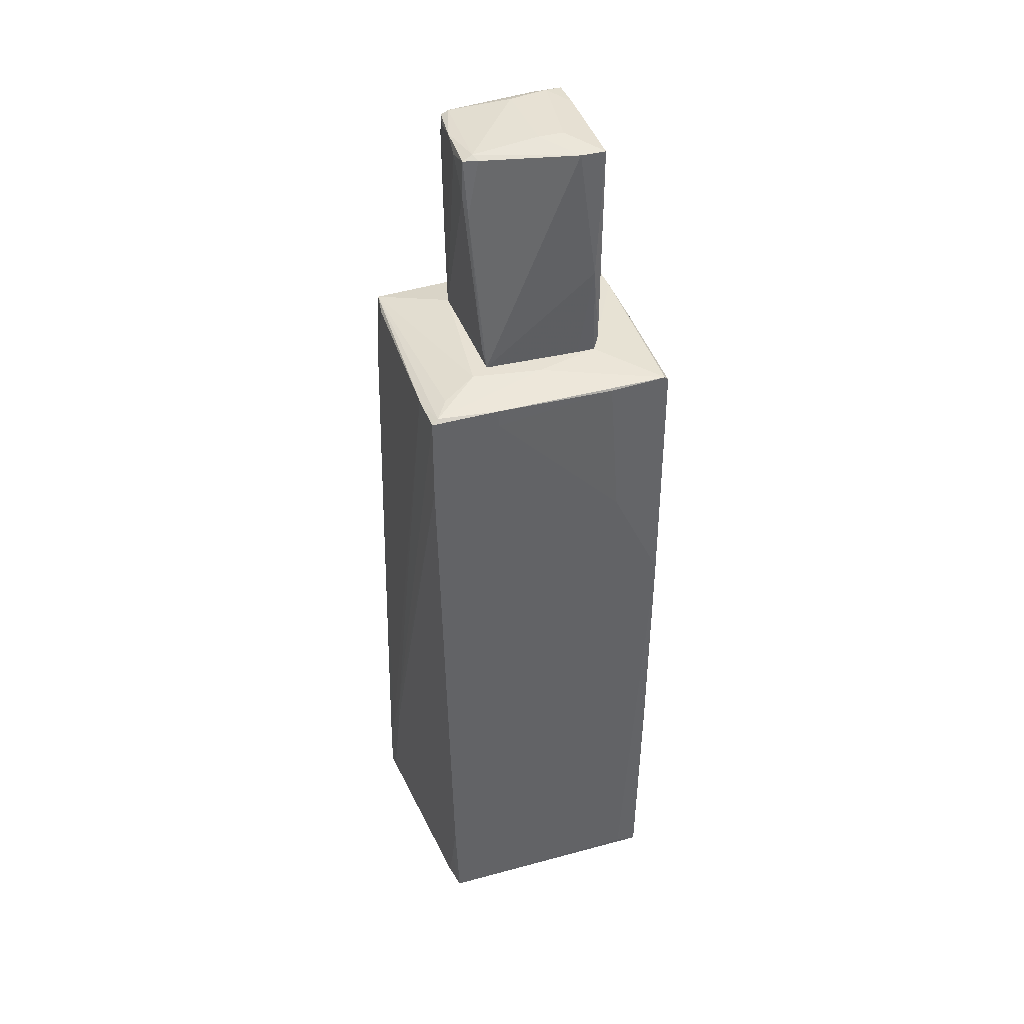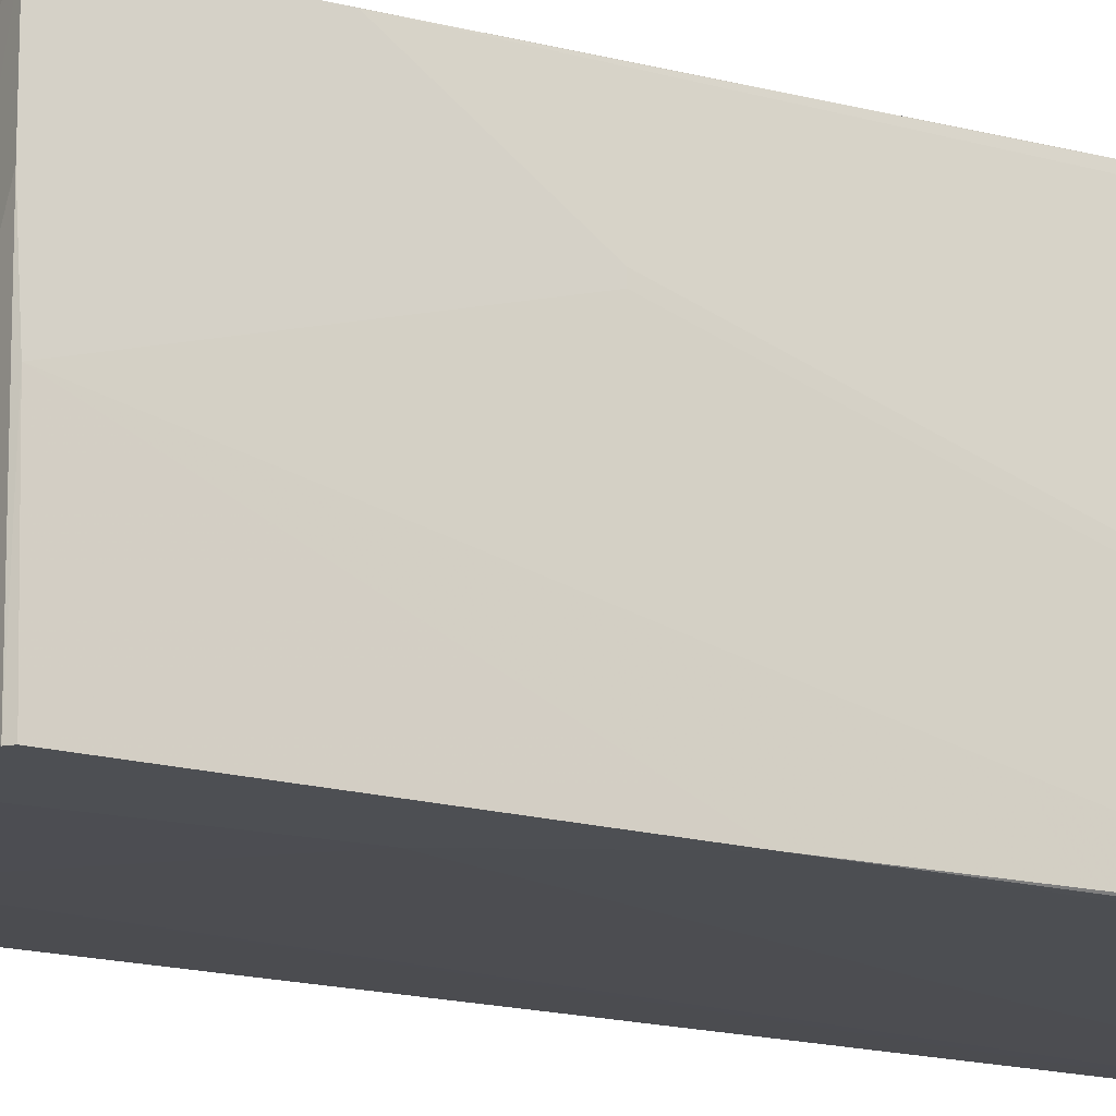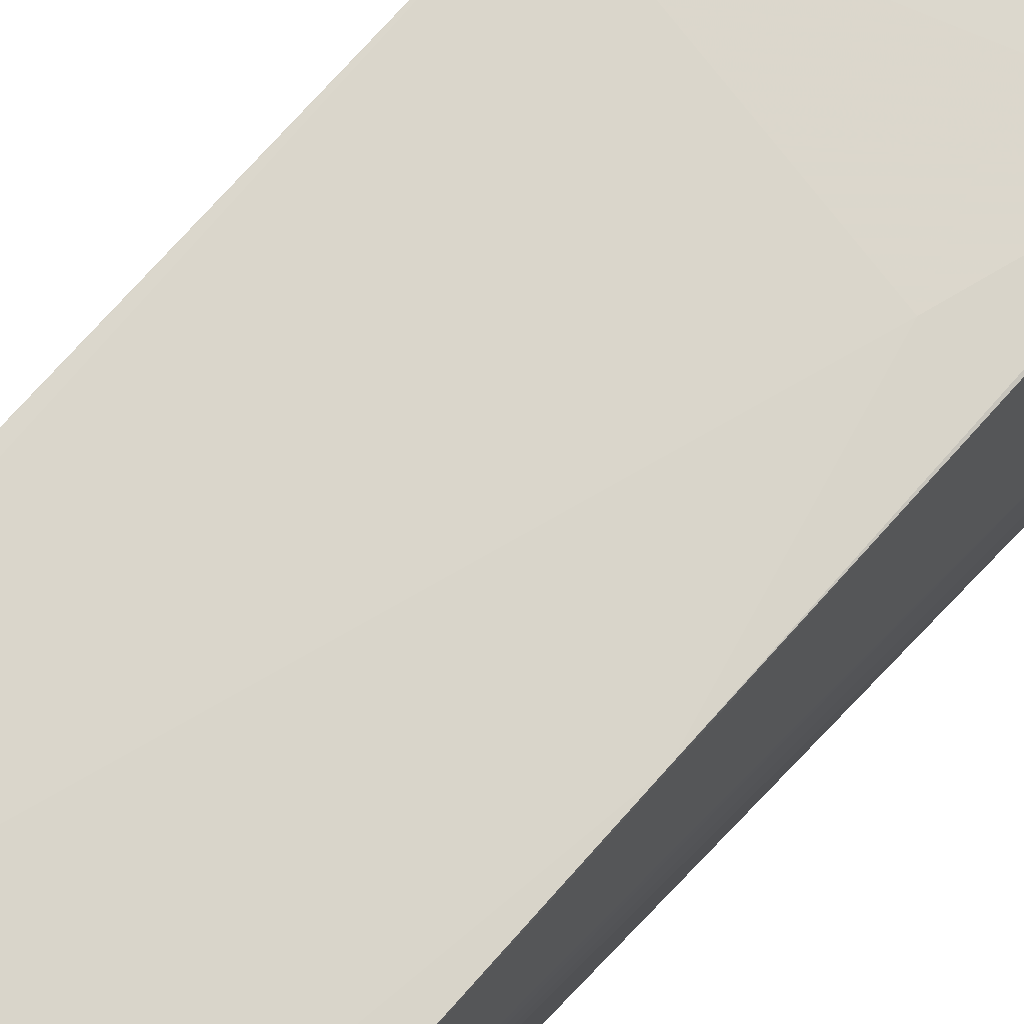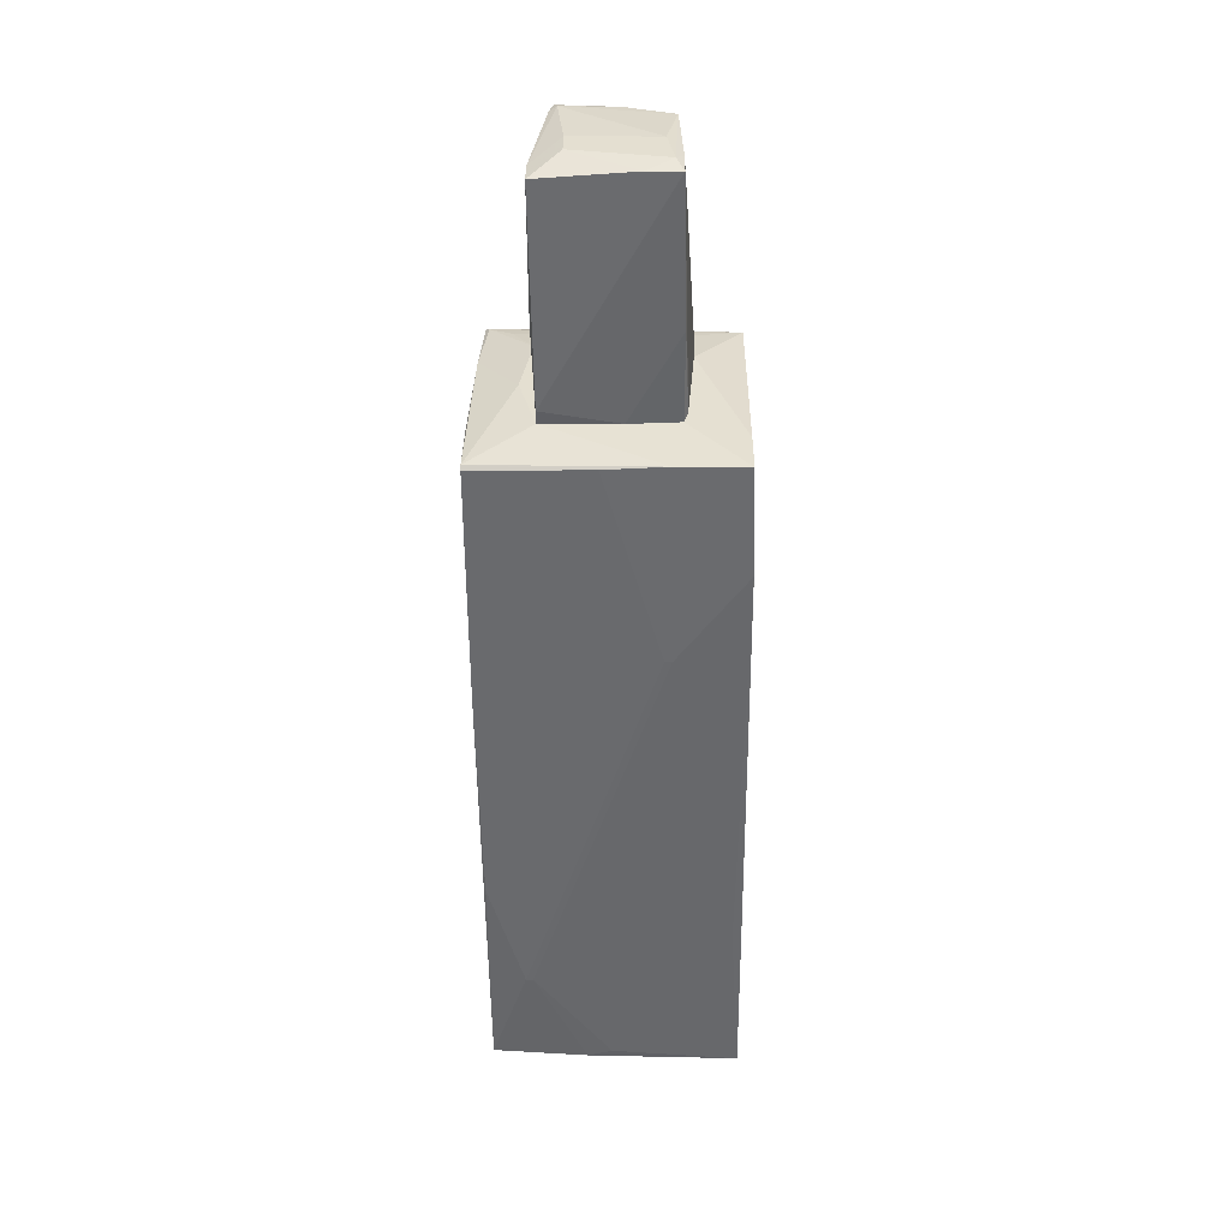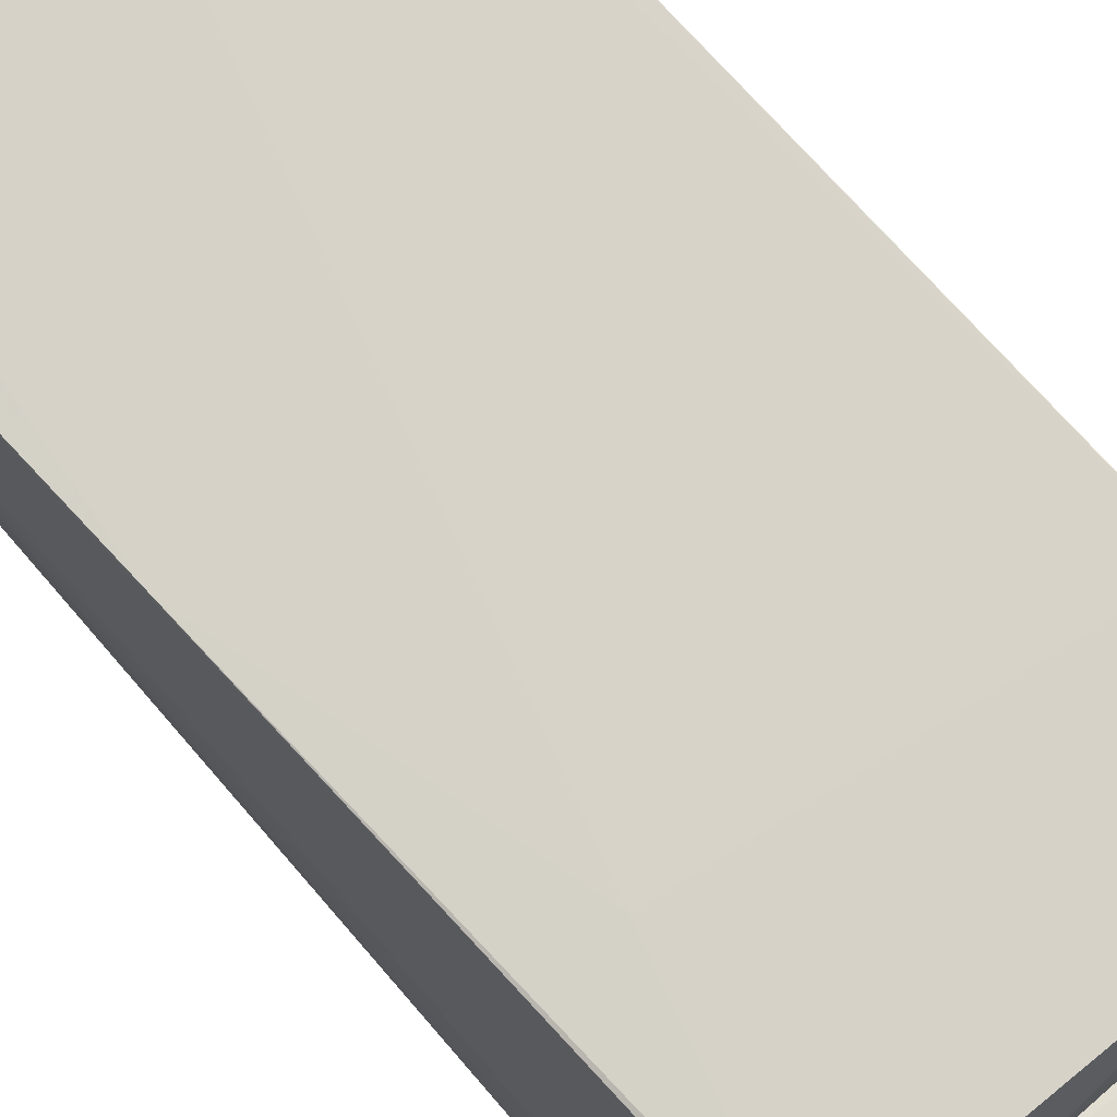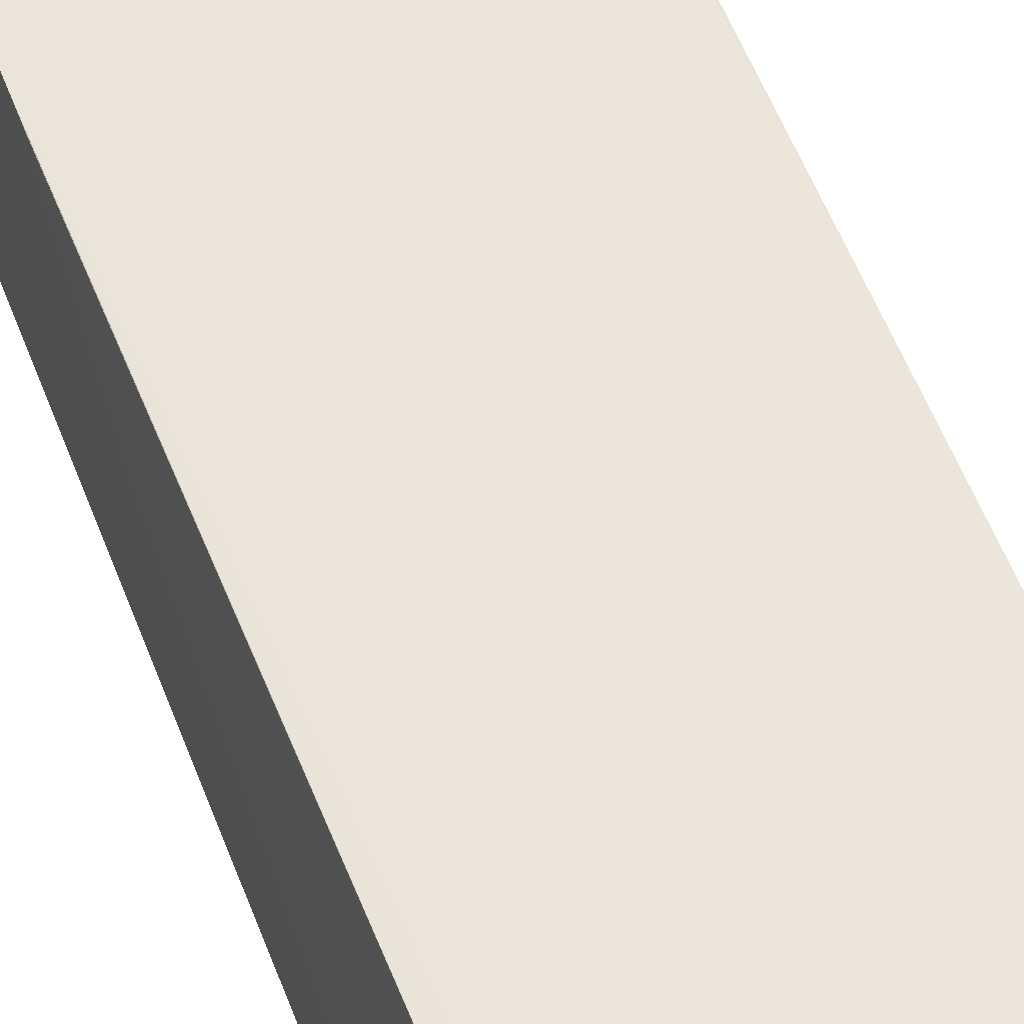
<metadata>
{"format":"obj","ext":"obj","renderer":"f3d","projection":"perspective","resolution":1024,"background":"white","views":[{"elev":39.5,"azim":161.2,"up":"+Y"},{"elev":-17.8,"azim":-117.8,"up":"+Z"},{"elev":74.3,"azim":42.6,"up":"+Z"},{"elev":36.6,"azim":-89.5,"up":"+Y"},{"elev":76.4,"azim":138.2,"up":"+Z"},{"elev":60.2,"azim":-21.0,"up":"+Z"}]}
</metadata>
<code>
o convex_0
v 1.106 -2.907 0.8442
v -1.017 0.8003 0.3656
v -1.017 0.8003 0.4255
v 1.076 2.415 -1.01
v -0.9573 -3.475 -1.039
v 0.9864 2.445 0.9637
v -0.9273 -3.595 1.053
v -0.9872 2.445 -1.069
v 0.9565 -3.505 -1.01
v -1.017 2.505 0.9637
v 1.106 -3.625 0.9938
v 0.5976 2.535 -0.6209
v 0.6873 1.429 0.9936
v -0.9872 -2.578 -0.7404
v -0.5684 1.219 -1.069
v 0.9864 -3.535 -0.7703
v -1.017 1.727 0.9938
v 1.016 2.415 0.7544
v -0.5684 -3.625 0.9936
v 0.4481 2.535 0.5751
v -0.5088 2.535 -0.5608
v 1.076 1.698 -1.01
v 0.5976 -3.535 1.024
v 0.508 2.445 -1.04
v 1.076 2.415 -0.6508
v -1.017 2.475 -0.1126
v 1.046 -0.007132 0.9938
v 1.106 -2.518 0.5751
v -0.9872 0.3517 -1.069
v -0.9573 2.474 -1.069
v -0.8076 -3.356 1.053
v -0.9573 -3.535 -0.2321
v 1.076 -3.625 0.7245
v -0.9872 -1.561 -1.039
v 0.7173 -3.535 -0.7703
v -0.4788 2.535 0.4853
v -0.9573 -2.1 0.9637
v 0.9864 -2.727 -1.01
v -0.7777 -3.445 -1.039
v 1.016 2.445 -0.9796
v -0.4788 2.445 -1.069
v -0.9573 -3.475 -0.02259
v -0.8974 -3.595 0.6048
v 1.106 -3.564 0.8741
v 0.02954 2.535 -0.7105
v -1.017 2.505 0.3955
v 0.0894 -3.505 -1.01
v 1.016 1.907 0.9637
v -0.6283 2.505 0.9637
v -1.017 1.578 0.9938
v -0.9872 -2.578 -0.6807
v 0.9864 -3.176 -0.89
v 1.106 -3.295 0.9938
v -0.06004 -0.9629 1.024
v -0.7777 -3.505 -0.7404
v 1.106 -2.279 0.545
v 0.5976 -3.625 1.024
v 0.508 2.296 -1.04
v 0.9266 -3.625 0.7245
v 0.2089 -1.082 -1.04
v 0.8966 2.475 -0.8002
f 40 12 61
f 2 3 10
f 3 2 14
f 10 3 17
f 13 6 17
f 6 12 20
f 20 12 21
f 4 22 24
f 18 1 25
f 6 18 25
f 2 10 26
f 6 13 27
f 1 11 28
f 26 8 29
f 8 26 30
f 29 8 30
f 17 7 31
f 14 5 32
f 16 11 33
f 11 19 33
f 14 2 34
f 5 14 34
f 2 26 34
f 29 5 34
f 26 29 34
f 16 33 35
f 10 20 36
f 20 21 36
f 21 10 36
f 9 5 39
f 5 29 39
f 29 15 39
f 4 24 40
f 25 4 40
f 6 25 40
f 15 29 41
f 30 24 41
f 29 30 41
f 32 7 42
f 7 37 42
f 19 7 43
f 7 32 43
f 35 19 43
f 11 16 44
f 28 11 44
f 21 12 45
f 30 21 45
f 24 30 45
f 12 40 45
f 40 24 45
f 10 21 46
f 26 10 46
f 21 30 46
f 30 26 46
f 5 9 47
f 9 16 47
f 16 35 47
f 1 18 48
f 18 6 48
f 6 27 48
f 10 17 49
f 17 6 49
f 6 20 49
f 20 10 49
f 17 3 50
f 7 17 50
f 37 7 50
f 3 14 51
f 14 32 51
f 32 42 51
f 42 37 51
f 50 3 51
f 37 50 51
f 16 9 52
f 22 28 52
f 9 38 52
f 38 22 52
f 44 16 52
f 28 44 52
f 11 1 53
f 23 11 53
f 27 23 53
f 1 48 53
f 48 27 53
f 13 17 54
f 27 13 54
f 23 27 54
f 17 31 54
f 31 23 54
f 32 5 55
f 43 32 55
f 35 43 55
f 5 47 55
f 47 35 55
f 22 4 56
f 25 1 56
f 4 25 56
f 1 28 56
f 28 22 56
f 7 19 57
f 19 11 57
f 11 23 57
f 31 7 57
f 23 31 57
f 24 22 58
f 38 9 58
f 22 38 58
f 15 41 58
f 41 24 58
f 33 19 59
f 19 35 59
f 35 33 59
f 9 39 60
f 39 15 60
f 58 9 60
f 15 58 60
f 12 6 61
f 6 40 61
o convex_1
v -0.5386 2.655 -0.5612
v 0.3884 2.655 0.5752
v 0.3286 2.655 0.5752
v -0.389 4.509 0.3957
v 0.5978 4.449 -0.4414
v 0.4481 2.535 -0.5313
v -0.5386 4.419 -0.5911
v -0.4787 2.536 0.4855
v 0.508 4.419 0.4255
v -0.5386 4.479 0.4556
v 0.4481 2.535 0.5752
v -0.5086 2.536 -0.5612
v -0.2695 4.509 -0.3517
v -0.3293 4.419 -0.5911
v 0.5978 4.12 -0.4115
v 0.5678 4.449 0.03682
v -0.4489 2.595 0.5154
v -0.4787 3.313 -0.5911
v 0.508 4.24 0.4555
v -0.06011 4.509 0.3358
v 0.508 4.479 -0.4115
v 0.4781 2.715 -0.5012
v 0.4781 4.449 -0.4713
v -0.5086 2.536 0.06673
v 0.5978 4.389 -0.2021
v 0.4481 4.449 0.4255
v -0.2993 4.479 0.4556
v 0.5379 4.389 0.306
v -0.5086 3.283 0.4855
v -0.5386 4.479 0.1864
v -0.06011 4.509 -0.3517
v -0.3293 4.06 0.4855
v -0.3591 2.536 -0.5612
v 0.5678 3.971 -0.4713
v 0.4781 3.193 0.5153
f 86 89 96
f 68 62 71
f 63 64 72
f 67 72 73
f 68 74 75
f 72 64 78
f 69 72 78
f 62 68 79
f 73 62 79
f 75 67 79
f 68 75 79
f 63 72 80
f 74 65 81
f 77 66 82
f 72 67 83
f 76 72 83
f 67 75 84
f 82 66 84
f 75 82 84
f 72 69 85
f 62 73 85
f 73 72 85
f 76 66 86
f 72 76 86
f 66 77 86
f 70 77 87
f 80 70 87
f 81 65 87
f 77 82 87
f 82 81 87
f 65 71 88
f 63 80 88
f 87 65 88
f 80 87 88
f 77 70 89
f 70 80 89
f 86 77 89
f 71 62 90
f 78 71 90
f 69 78 90
f 62 85 90
f 85 69 90
f 68 71 91
f 71 65 91
f 65 74 91
f 74 68 91
f 75 74 92
f 74 81 92
f 81 82 92
f 82 75 92
f 64 63 93
f 78 64 93
f 71 78 93
f 63 88 93
f 88 71 93
f 67 73 94
f 73 79 94
f 79 67 94
f 66 76 95
f 83 67 95
f 76 83 95
f 84 66 95
f 67 84 95
f 80 72 96
f 72 86 96
f 89 80 96

</code>
